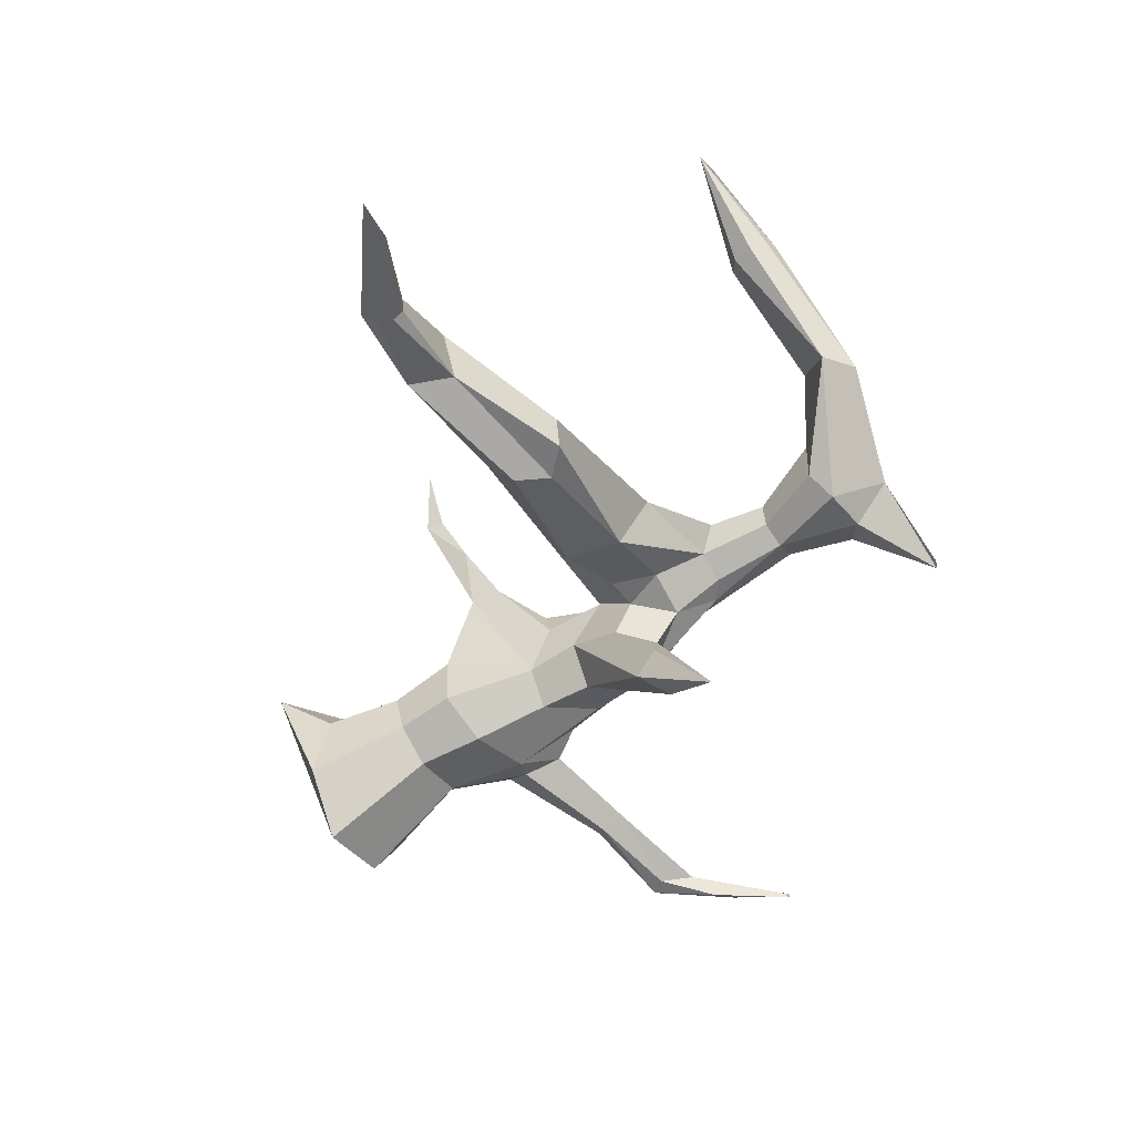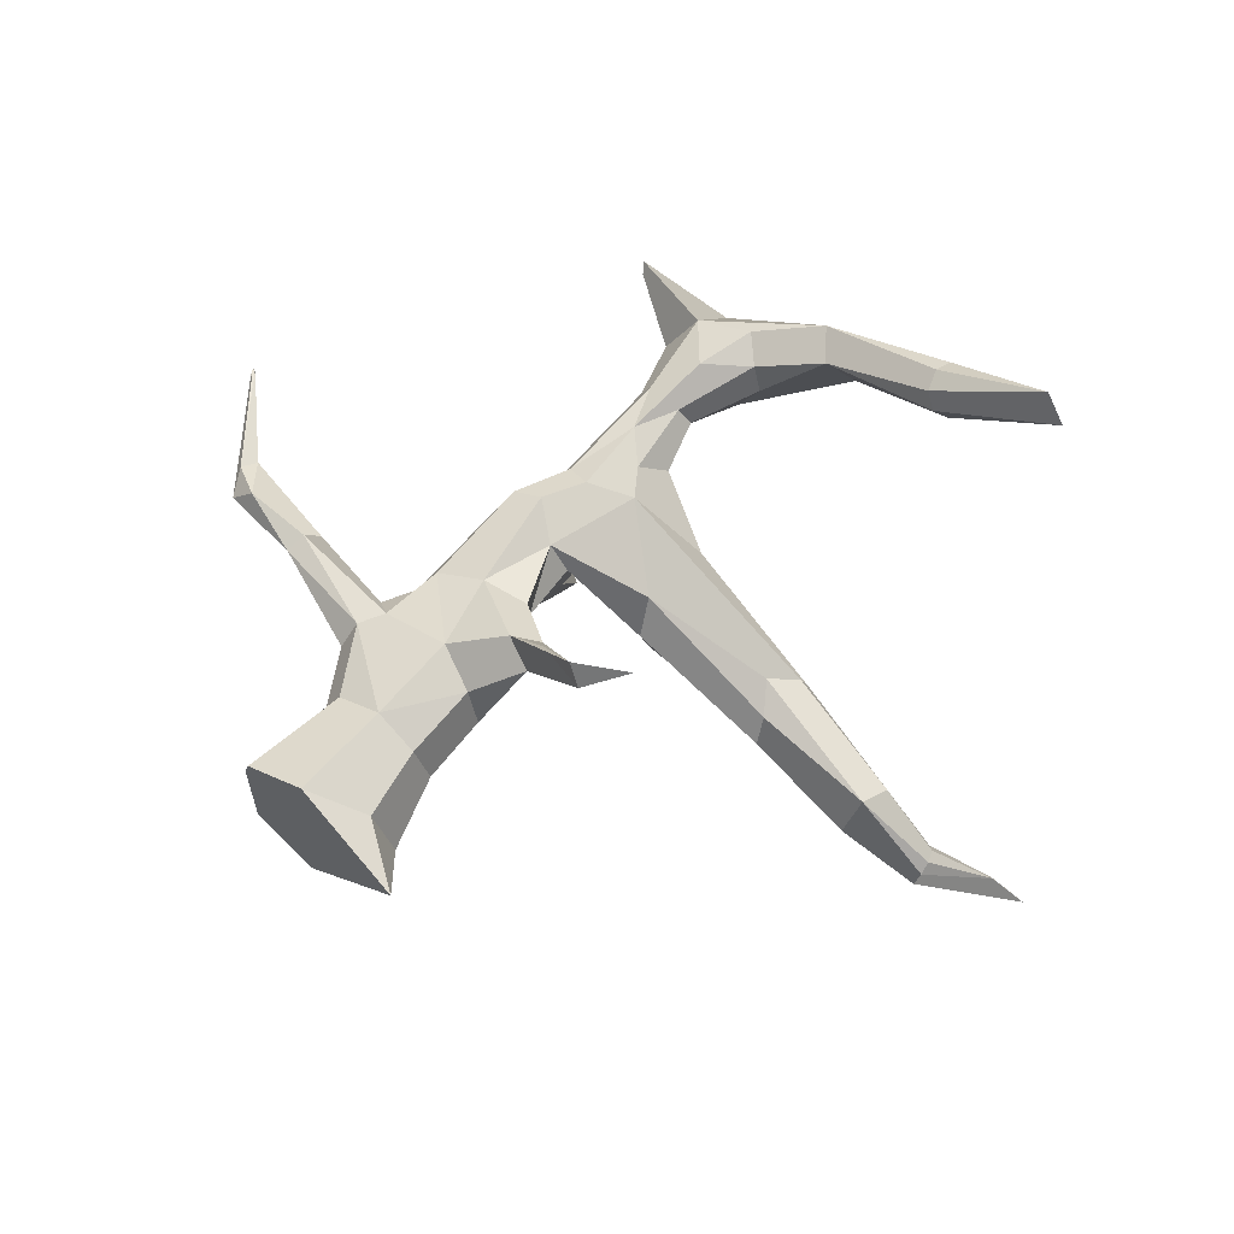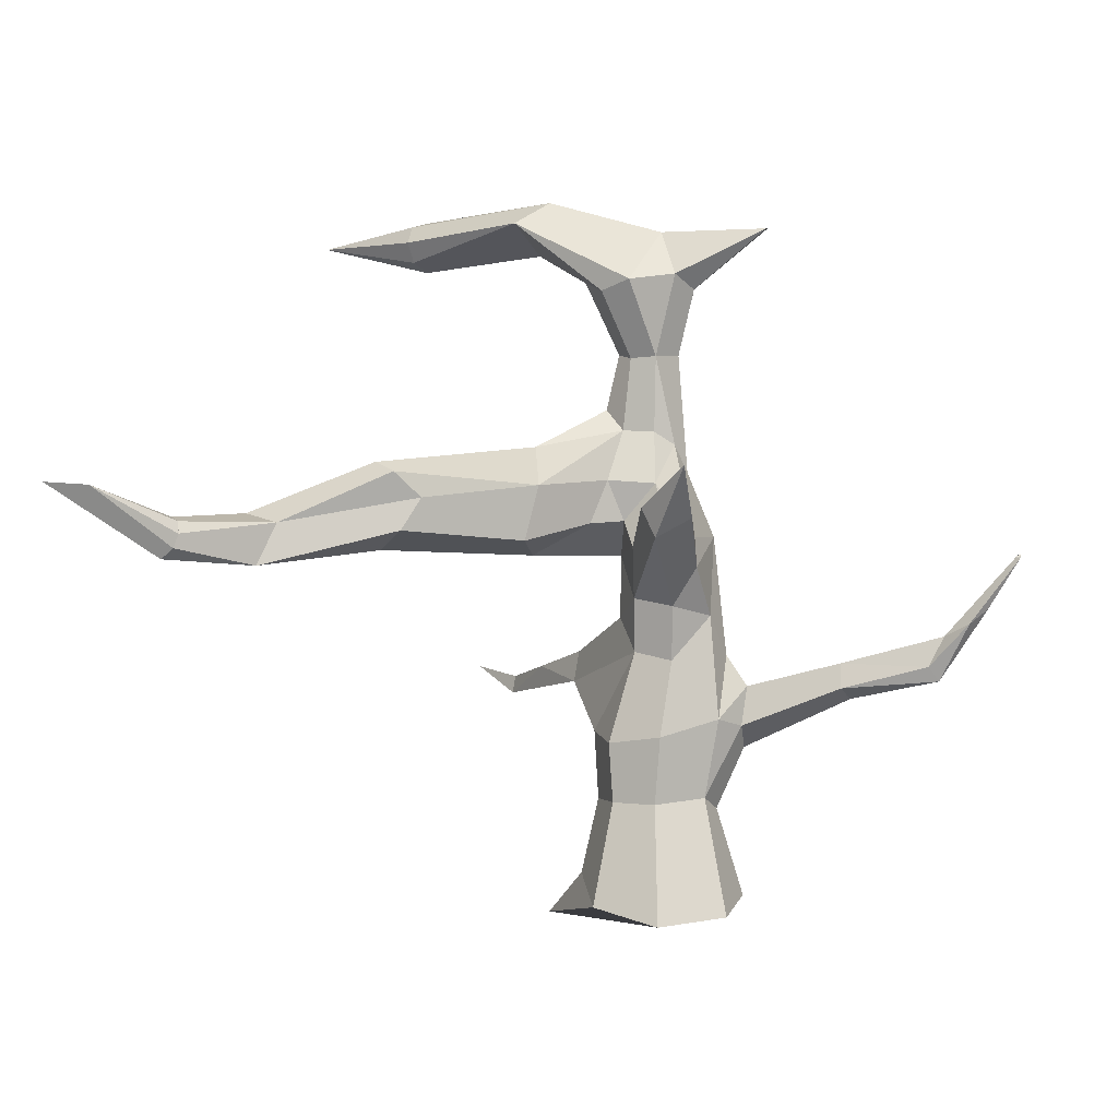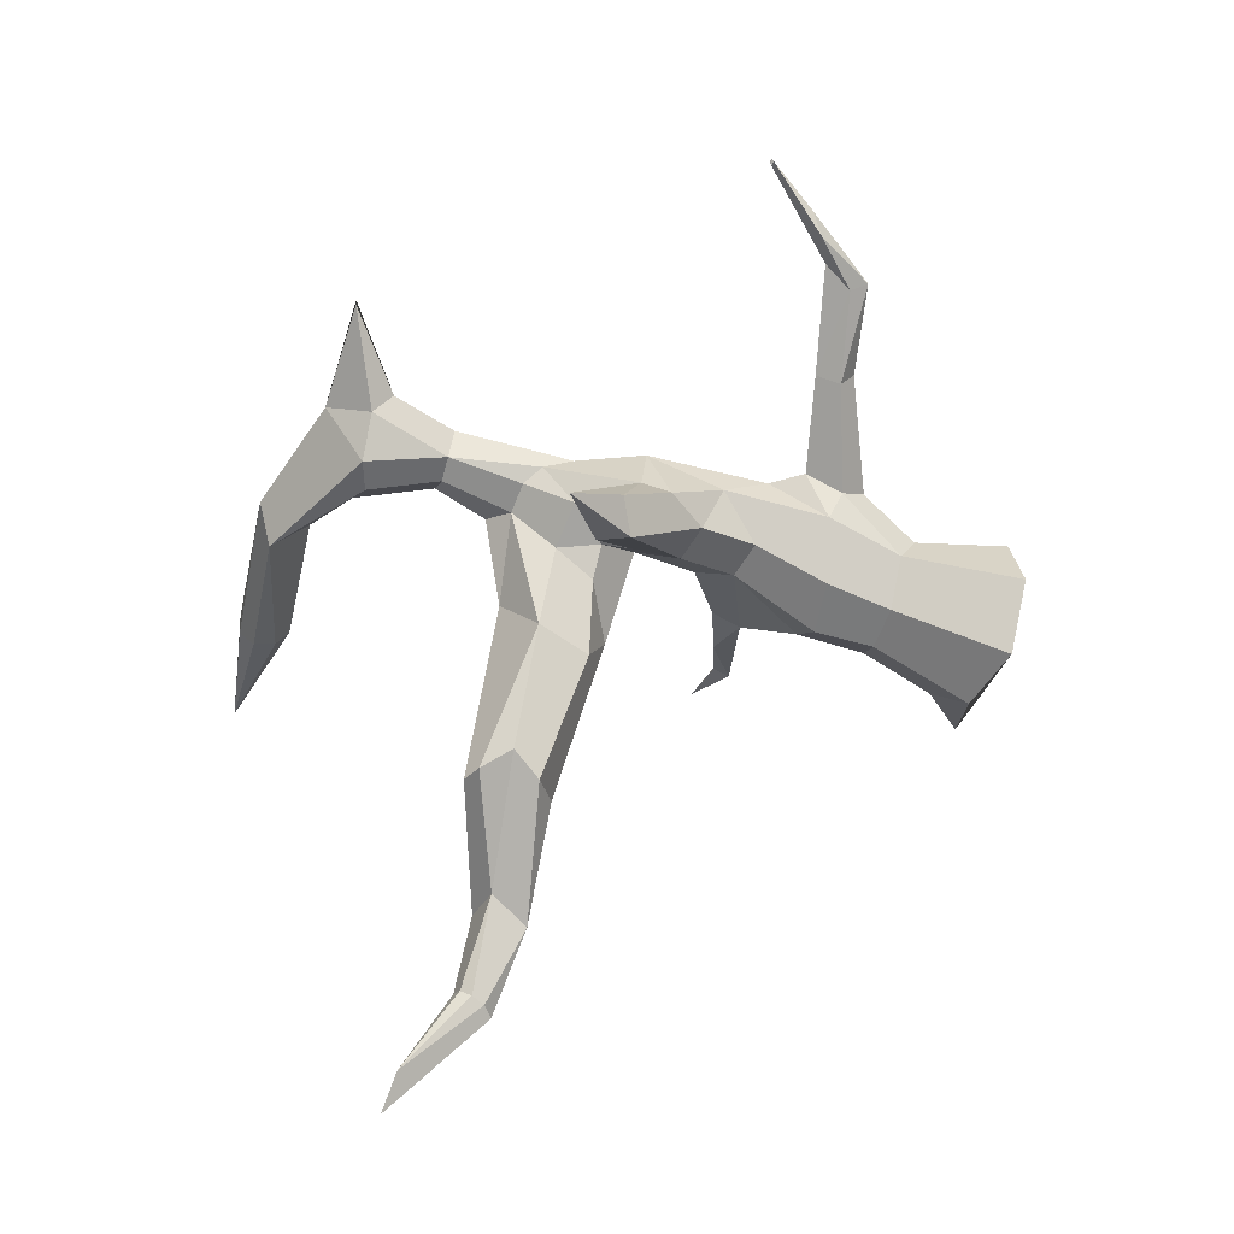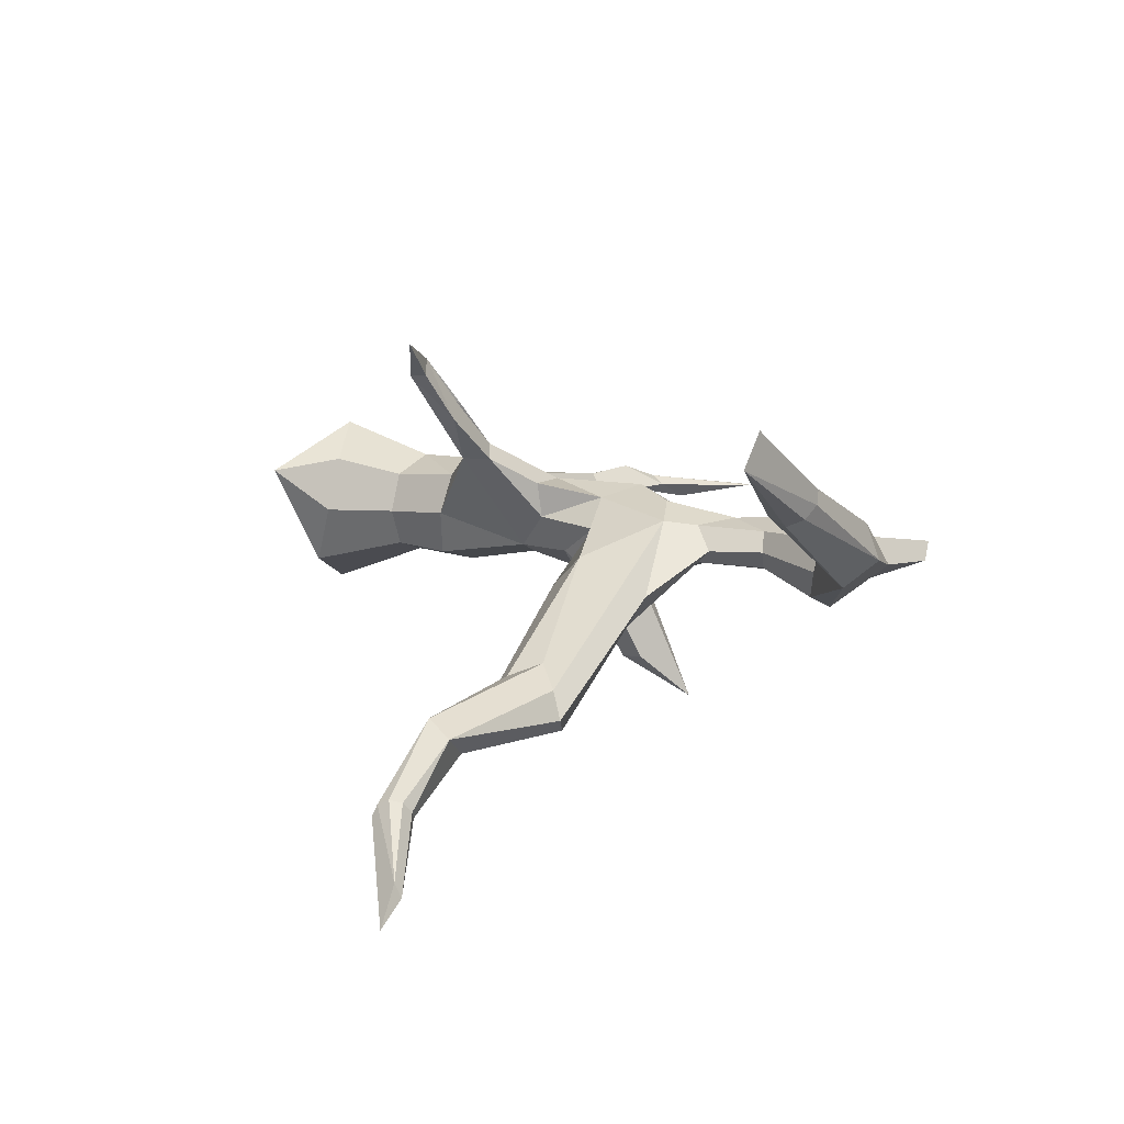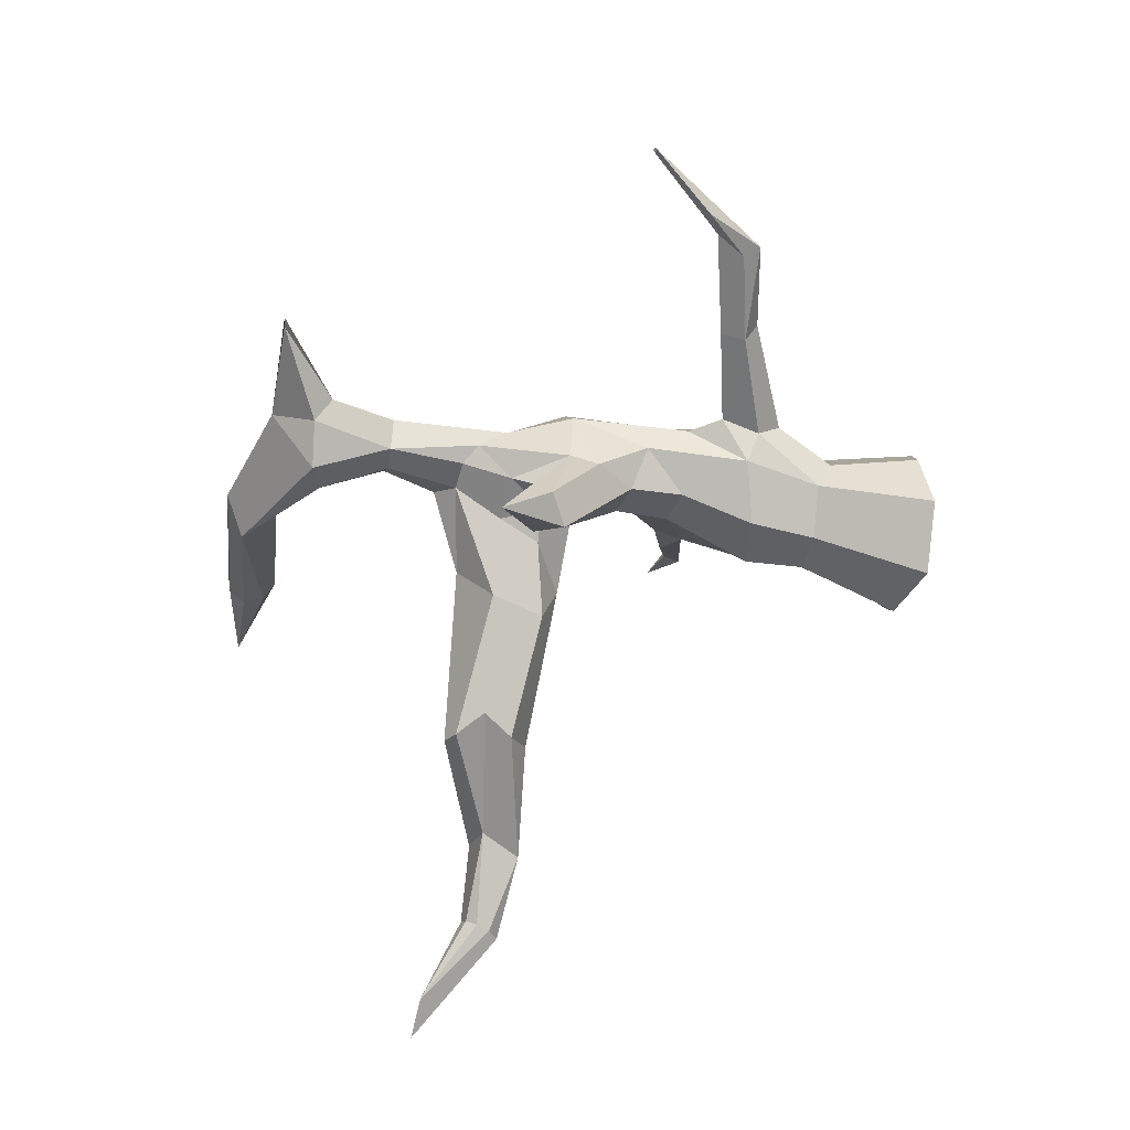
<metadata>
{"format":"obj","ext":"obj","renderer":"f3d","projection":"perspective","resolution":1024,"background":"white","views":[{"elev":-70.9,"azim":122.1,"up":"+Z"},{"elev":65.9,"azim":36.1,"up":"+Z"},{"elev":0.3,"azim":-175.8,"up":"+Y"},{"elev":-77.4,"azim":-108.7,"up":"+Z"},{"elev":13.6,"azim":119.6,"up":"+Z"},{"elev":-63.9,"azim":-101.4,"up":"+Z"}]}
</metadata>
<code>
o Cylinder.003_Cylinder.002
v -0.02284 -0.05258 -0.1737
v -0.01453 0.9896 -0.03478
v 0.03267 0.987 -0.02139
v 0.1941 -0.06541 0.09611
v 0.05606 0.9952 0.01462
v 0.03299 0.9871 0.05145
v -0.008741 0.9059 0.06196
v -0.03714 0.9953 0.04833
v -0.05559 0.9932 0.009405
v 0.66 1.234 0.305
v 0.6155 1.241 0.3653
v 0.1712 1.256 0.1241
v 0.1904 1.29 0.06258
v 0.2135 1.194 0.1156
v 0.2543 1.246 0.0191
v 0.4213 1.192 0.2362
v 0.4442 1.273 0.2112
v 0.4682 1.193 0.1873
v 0.4111 1.231 0.2452
v 0.4714 1.262 0.1895
v 0.4452 1.175 0.2132
v 0.4203 1.264 0.2338
v 0.4784 1.231 0.1747
v -0.01496 0.7523 -0.06944
v 0.04386 0.6825 -0.05572
v 0.01558 0.618 0.07704
v -0.04774 0.677 0.09896
v -0.1015 0.6652 0.07676
v -0.1217 0.6536 0.02394
v 0.02427 0.4392 -0.03931
v 0.05876 0.4936 0.1014
v 0.06419 0.161 -0.05921
v 0.09518 0.1613 0.01463
v 0.06422 0.161 0.0884
v -0.1056 0.1689 0.07511
v -0.1271 0.1442 0.01565
v -0.1057 0.169 -0.04516
v -0.0147 0.1597 -0.08775
v 0.09817 -0.02685 -0.109
v 0.1266 0.02202 0.008516
v 0.08431 0.02202 0.1107
v -0.02238 -0.0222 0.1699
v -0.1359 -0.03305 0.1223
v -0.1764 -0.01669 0.004396
v -0.1466 -0.0422 -0.1121
v 0.07133 0.2715 -0.06427
v 0.1033 0.2876 0.02535
v 0.07647 0.2994 0.1028
v -0.1315 0.3152 -0.05088
v -0.01157 0.8488 -0.03492
v 0.07949 0.8917 0.009963
v 0.04138 0.8485 0.05014
v -0.05445 0.7712 0.05316
v -0.07237 0.774 0.01079
v -0.04936 0.825 -0.02229
v -0.01942 0.1747 0.1176
v -0.1708 0.2986 0.06758
v -0.1738 0.3006 -0.006058
v -0.02457 0.2847 -0.09656
v -0.1787 0.2585 0.02969
v -0.1402 0.343 0.07188
v -0.1841 0.3739 0.006081
v -0.377 0.3497 0.02433
v -0.3574 0.4179 -0.005104
v -0.5486 0.4685 -0.01151
v -0.5631 0.4382 0.002642
v -0.6275 0.5196 -0.02604
v -0.6812 0.6059 -0.02132
v -0.6769 0.6122 -0.02061
v -0.6783 0.6156 -0.02388
v -0.6867 0.614 -0.02437
v -0.6799 0.6091 -0.02013
v -0.5925 0.4934 -0.04402
v -0.5189 0.4123 -0.0216
v -0.4991 0.3993 0.03248
v -0.5394 0.3849 -0.01071
v -0.3581 0.3716 -0.01779
v -0.368 0.3879 0.03627
v -0.6886 0.618 -0.02403
v -0.6842 0.6204 -0.02085
v -0.6875 0.6172 -0.02148
v -0.685 0.6217 -0.02299
v -0.6849 0.6215 -0.02272
v -0.688 0.6175 -0.02233
v -0.6885 0.6177 -0.02317
v -0.6847 0.6211 -0.02136
v -0.6872 0.6172 -0.02106
v -0.6886 0.618 -0.02357
v 0.05565 1.184 0.08537
v 0.1183 1.13 0.005607
v -0.05 1.166 0.04547
v 0.03307 1.129 -0.08215
v -0.02338 1.224 0.001463
v 0.01889 1.072 0.08693
v 0.09788 1.136 0.06643
v -0.08518 1.114 -0.01602
v 0.08568 1.11 -0.05271
v -0.2191 1.225 -0.03134
v -0.05094 1.141 -0.05184
v -0.2213 1.23 0.00922
v -0.04748 0.5259 -0.09037
v 0.05473 0.5011 0.03177
v -0.03292 0.4877 0.09549
v -0.1194 0.4605 0.06339
v -0.1455 0.4316 0.008814
v -0.116 0.507 -0.03953
v 0.05222 0.6179 0.01876
v 0.1051 0.6781 -0.07718
v -0.03166 0.6943 -0.1163
v 0.02552 0.6352 -0.1052
v -0.08773 0.653 -0.07867
v 0.02584 0.5392 -0.04086
v -0.09207 0.5978 -0.104
v -0.02116 0.6505 -0.2594
v -0.08632 0.6858 -0.2573
v 0.004216 0.7044 -0.2482
v -0.07411 0.7765 -0.34
v 0.07574 0.7903 0.059
v -0.006291 0.7554 0.08058
v 0.4736 0.6289 -0.2258
v 0.4284 0.7195 -0.1537
v 0.4811 0.7871 -0.2416
v 0.4434 0.7696 -0.2734
v 0.4307 0.6639 -0.2711
v 0.3954 0.7229 -0.2573
v 0.4735 0.768 -0.1872
v 0.4636 0.6622 -0.1777
v 0.8458 0.6129 -0.3438
v 0.1941 0.7471 -0.1557
v 0.1964 0.6686 -0.003723
v 0.2191 0.646 -0.1585
v 0.699 0.6399 -0.1995
v 0.7188 0.6954 -0.2255
v 0.6528 0.6783 -0.2737
v 0.6875 0.6012 -0.2863
v 0.8481 0.6512 -0.3062
v 0.8301 0.6877 -0.3288
v 0.814 0.6799 -0.3457
v 0.8206 0.6324 -0.3571
v 0.8114 0.6581 -0.3559
v 0.8413 0.6756 -0.3097
v 0.85 0.6278 -0.3182
v 0.9491 0.7422 -0.4371
v 0.9539 0.7311 -0.4092
v 1.022 0.7466 -0.4683
v -0.04506 0.4247 -0.06885
v 0.2218 0.3984 0.2488
v -0.003681 0.3408 0.1258
v 0.1411 0.4316 0.1592
v 0.09353 0.4015 0.1805
v 0.1507 0.3738 0.1574
v 0.2823 0.3732 0.3427
v 0.1786 0.3887 0.2722
v 0.3624 0.3895 0.4156
v 0.2563 0.3583 0.3721
v 0.2874 0.34 0.3414
v 0.2072 0.8201 -0.06236
v 0.04673 0.8522 -0.02347
v 0.07335 0.7583 -0.06861
v 0.2134 0.6189 -0.06234
f 6 7 52
f 7 8 53
f 2 50 55
f 18 10 21
f 23 10 18
f 20 10 23
f 90 14 95
f 89 12 91
f 15 23 18
f 13 17 20
f 55 24 111
f 158 129 159
f 126 133 122
f 123 134 125
f 39 40 4
f 41 42 4
f 64 74 65
f 63 75 76
f 48 148 56
f 55 50 24
f 7 53 119
f 48 56 34
f 63 76 77
f 49 58 62
f 61 78 57
f 57 78 63
f 67 68 71
f 66 69 72
f 67 71 73
f 76 66 67
f 76 73 74
f 75 65 66
f 70 86 69
f 87 86 88
f 2 99 92
f 95 89 94
f 96 98 99
f 99 98 93
f 102 26 31
f 26 103 31
f 107 102 112
f 107 26 102
f 105 29 106
f 116 114 117
f 115 111 117
f 111 113 29
f 112 110 107
f 114 115 117
f 111 115 113
f 101 114 112
f 157 129 158
f 135 139 128
f 127 132 121
f 136 144 141
f 137 143 138
f 133 141 137
f 142 144 136
f 141 137 138 140 139 128 142 136
f 105 106 49
f 61 104 105
f 31 149 102
f 46 30 47
f 151 147 156
f 147 155 152
f 150 153 155
f 149 147 151
f 156 155 153
f 156 154 155
f 159 108 25
f 21 18 23 20 17 22 19 16
f 5 51 158 3
f 52 51 5 6
f 9 54 53 8
f 11 10 17 22
f 55 54 9 2
f 132 127 120 135
f 1 39 4 42 43 44 45
f 11 16 21 10
f 20 17 10
f 12 13 93 91
f 19 16 11
f 22 19 11
f 13 15 92 93
f 97 92 15
f 15 14 90 97
f 12 89 95 14
f 22 17 13 12
f 20 23 15 13
f 14 21 16
f 18 21 14 15
f 12 19 22
f 19 12 14 16
f 53 28 27 119
f 120 124 135
f 126 122 157 118
f 124 120 160 131
f 111 29 54 55
f 119 27 26 118
f 24 159 25
f 29 28 53 54
f 127 130 160 120
f 129 123 125
f 130 127 121
f 38 1 45 37
f 101 106 113
f 24 109 111
f 47 30 151
f 48 47 151
f 148 103 104
f 37 45 44 36
f 36 44 43 35
f 43 42 56 35
f 56 42 41 34
f 41 40 33 34
f 40 39 32 33
f 39 1 38 32
f 57 56 148 61
f 4 40 41
f 158 50 2 3
f 119 118 52 7
f 121 126 118 130
f 123 129 157 122
f 158 159 24 50
f 46 32 38 59
f 33 32 46 47
f 34 33 47 48
f 75 78 64 65
f 56 57 35
f 59 38 37 49
f 58 37 36 60
f 74 73 65
f 77 76 74
f 64 77 74
f 63 78 75
f 49 37 58
f 105 62 61
f 57 60 36 35
f 77 64 62 58
f 105 49 62
f 78 61 62 64
f 77 58 60 63
f 72 68 67 66
f 60 57 63
f 70 69 66 65
f 76 67 73
f 71 70 65 73
f 87 88 79 72
f 76 75 66
f 71 79 70
f 80 82 70 69
f 86 87 72 69
f 86 70 79 88
f 87 88 71 68
f 91 96 9 8
f 92 99 93
f 95 6 5 90
f 92 97 3 2
f 91 8 7 94
f 97 90 5 3
f 96 99 2 9
f 94 7 6 95
f 100 91 93 98
f 94 89 91
f 100 98 96 91
f 30 146 101 112
f 28 104 103 27
f 30 112 102
f 106 101 146
f 25 107 110
f 26 27 103
f 29 105 104 28
f 110 109 24 25
f 116 117 109 110
f 106 29 113
f 115 114 101 113
f 116 110 112 114
f 129 131 108 159
f 109 117 111
f 160 108 131
f 125 124 131 129
f 132 142 136
f 142 132 135 128
f 136 141 133 132
f 134 135 124 125
f 134 123 122 133
f 132 133 126 121
f 144 143 137 141
f 140 139 135 134
f 139 140 143
f 134 138 140
f 138 134 133 137
f 144 142 128 145
f 143 144 145
f 143 145 128 139
f 140 138 143
f 120 127 121 126 122 123 125 124
f 146 59 49 106
f 30 46 59 146
f 148 104 61
f 150 149 31 103
f 150 148 48 151
f 151 30 102 149
f 103 148 150
f 153 150 151 156
f 155 147 149 150
f 160 107 25 108
f 147 152 156
f 156 152 154
f 152 155 154
f 51 157 158
f 118 26 130
f 130 26 107 160
f 118 157 51 52
l 82 83
l 85 84
l 81 84

</code>
